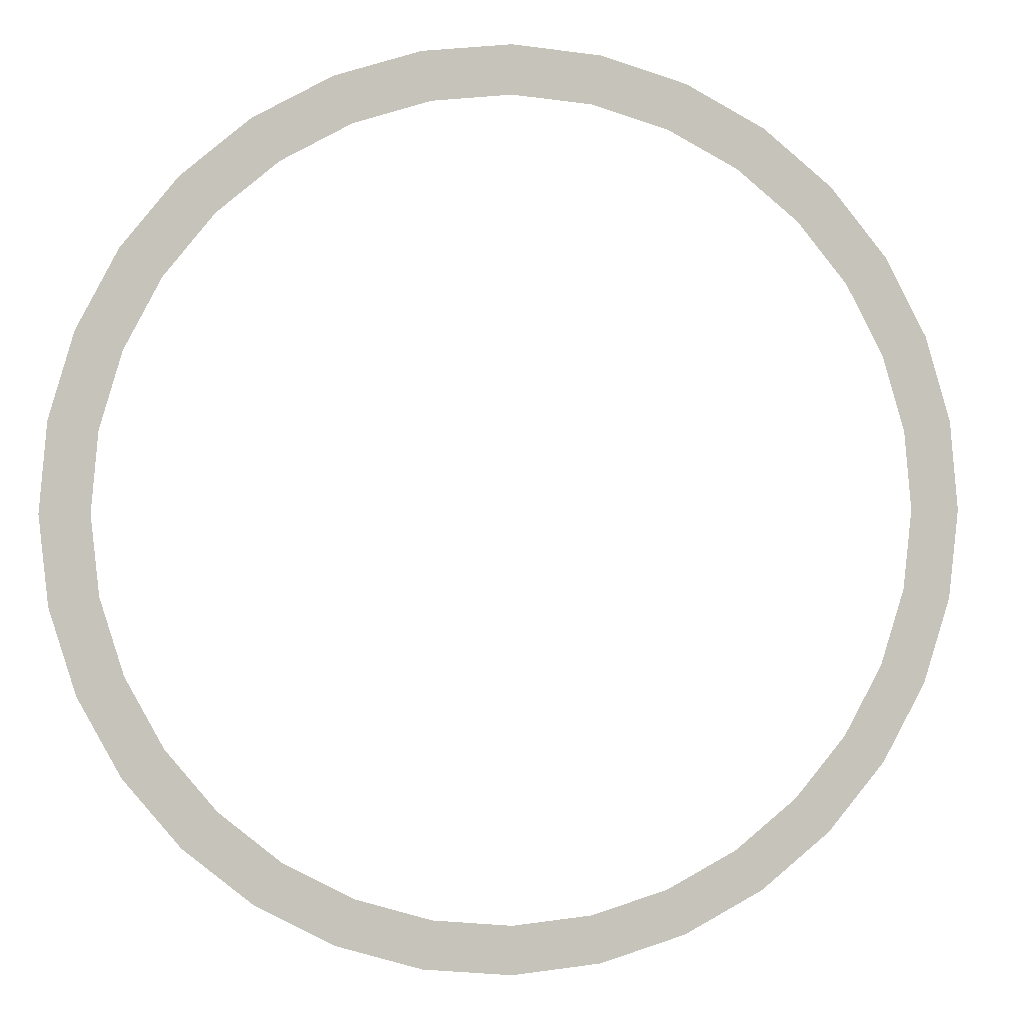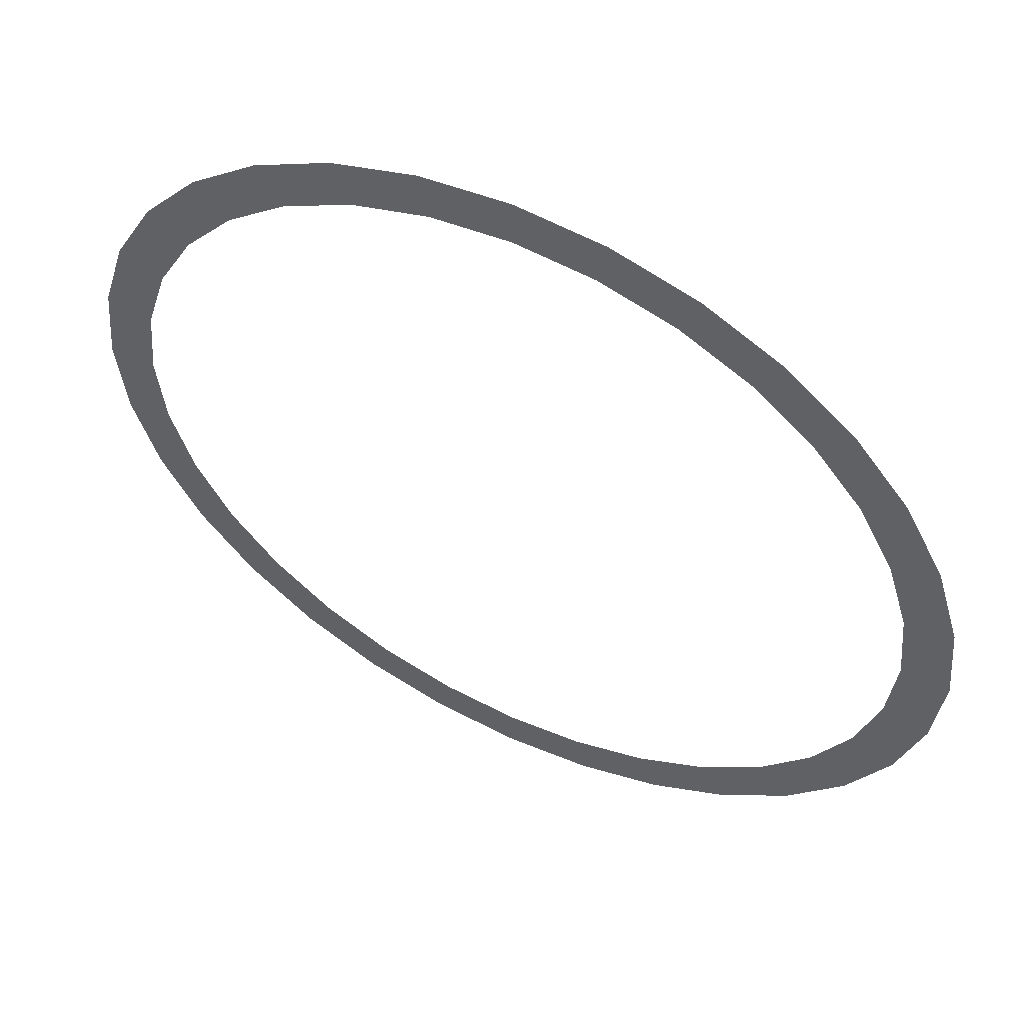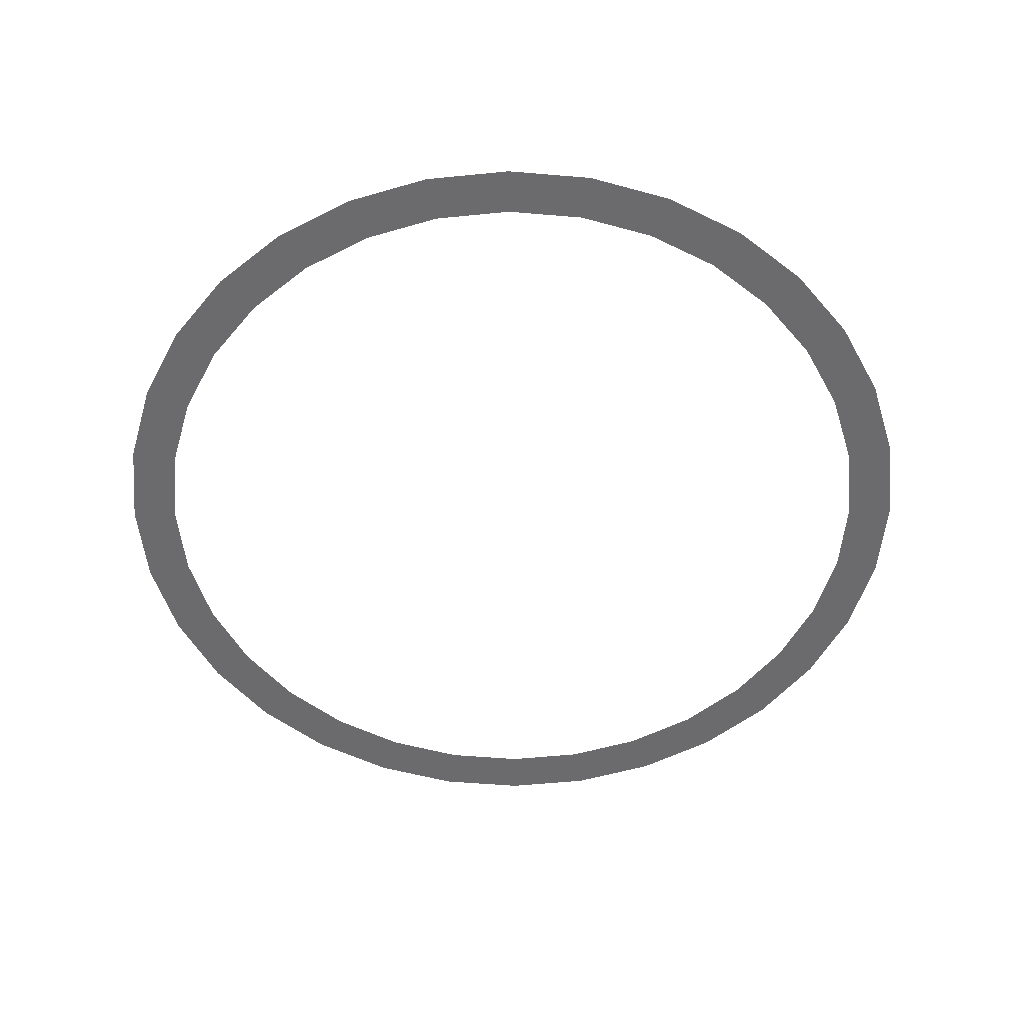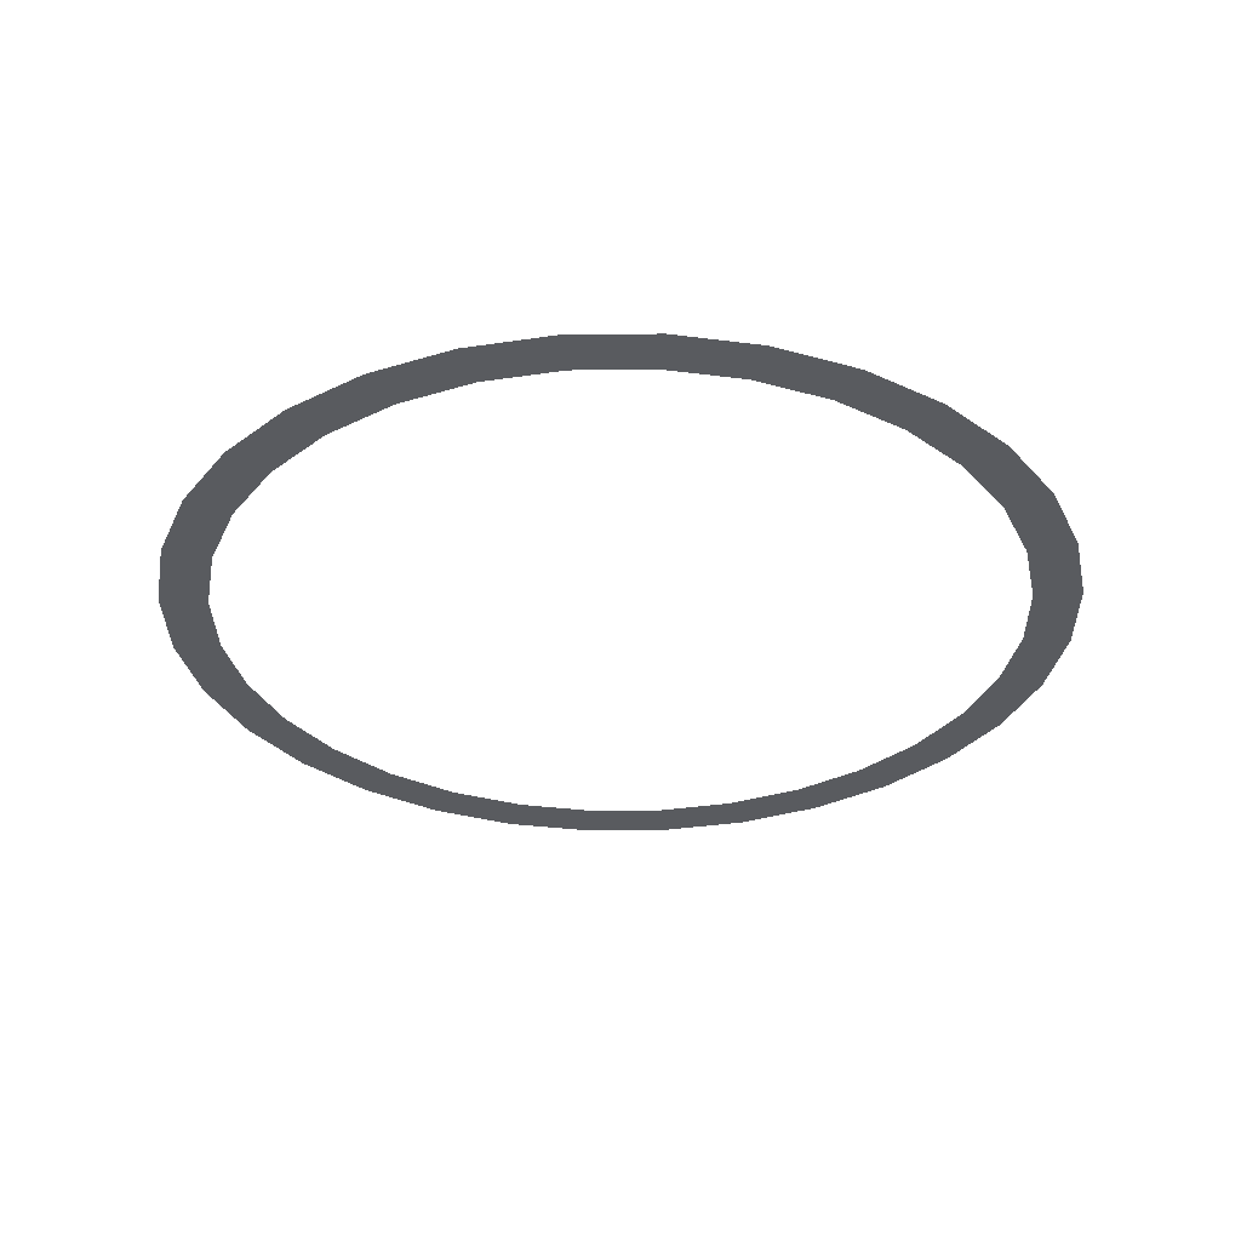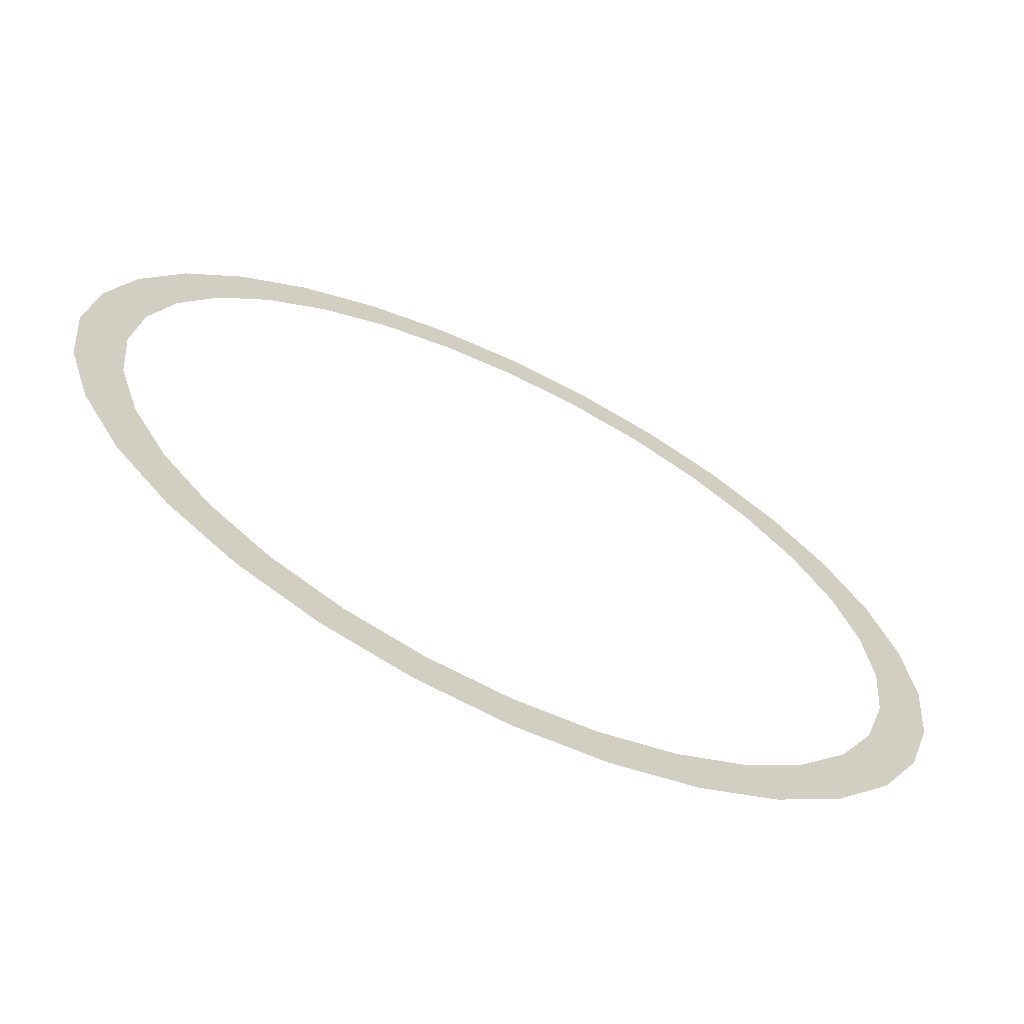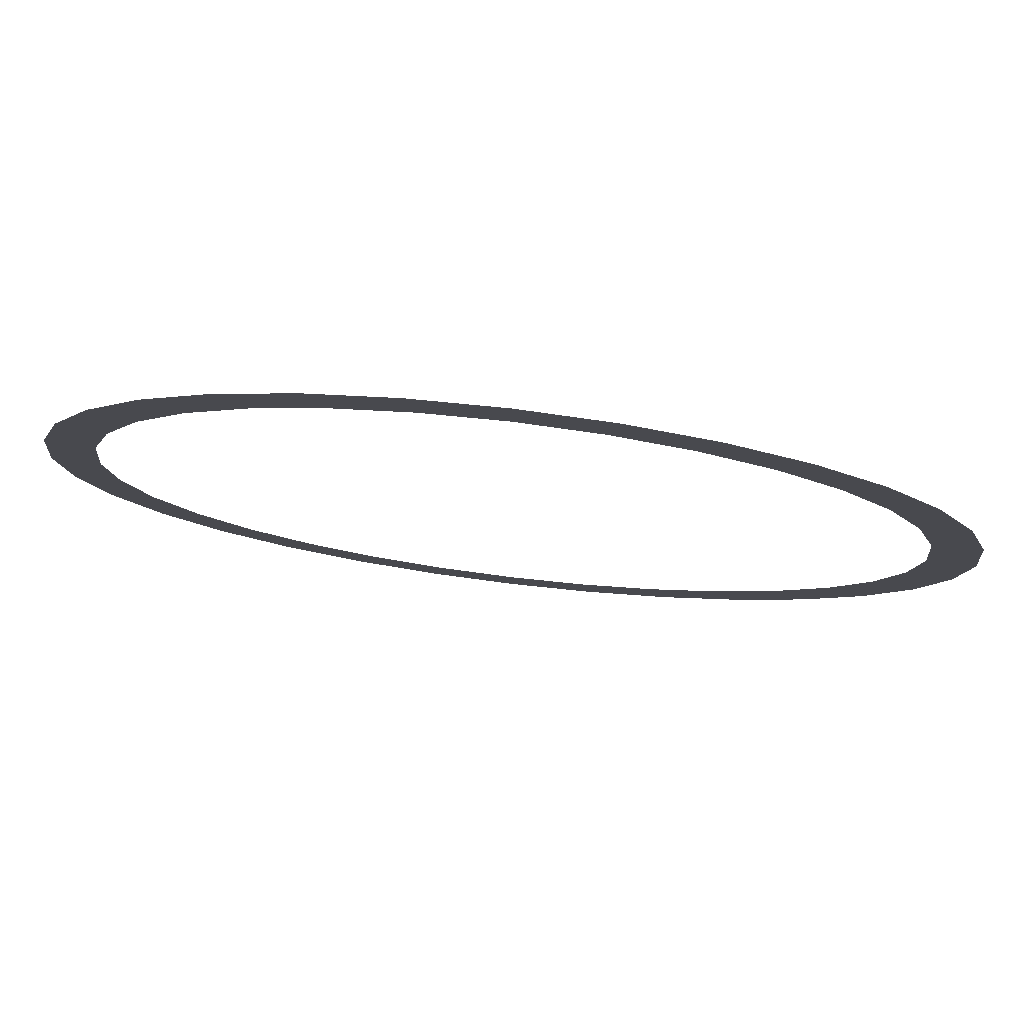
<metadata>
{"format":"obj","ext":"obj","renderer":"f3d","projection":"perspective","resolution":1024,"background":"white","views":[{"elev":1.5,"azim":-9.5,"up":"+Z"},{"elev":55.9,"azim":-153.8,"up":"+Z"},{"elev":-53.5,"azim":169.2,"up":"+Y"},{"elev":-32.1,"azim":-117.3,"up":"+Y"},{"elev":-67.6,"azim":-25.9,"up":"+Z"},{"elev":79.5,"azim":-173.2,"up":"+Z"}]}
</metadata>
<code>
o 円.002
v -0.2933 0 -2.862
v -0.8454 0 -2.808
v -1.376 0 -2.647
v -1.866 0 -2.385
v -2.294 0 -2.033
v -2.646 0 -1.604
v -2.908 0 -1.115
v -3.069 0 -0.5842
v -3.123 0 -0.03209
v -3.069 0 0.52
v -2.908 0 1.051
v -2.646 0 1.54
v -2.294 0 1.969
v -1.866 0 2.321
v -1.376 0 2.583
v -0.8454 0 2.744
v -0.2933 0 2.798
v 0.2588 0 2.744
v 0.7897 0 2.583
v 1.279 0 2.321
v 1.708 0 1.969
v 2.06 0 1.54
v 2.321 0 1.051
v 2.482 0 0.52
v 2.537 0 -0.03209
v 2.482 0 -0.5842
v 2.321 0 -1.115
v 2.06 0 -1.604
v 1.708 0 -2.033
v 1.279 0 -2.385
v 0.7897 0 -2.647
v 0.2588 0 -2.808
v -0.2933 0 -3.202
v -0.9117 0 -3.141
v -1.506 0 -2.961
v -2.054 0 -2.668
v -2.535 0 -2.273
v -2.929 0 -1.793
v -3.222 0 -1.245
v -3.402 0 -0.6505
v -3.463 0 -0.03209
v -3.402 0 0.5863
v -3.222 0 1.181
v -2.929 0 1.729
v -2.535 0 2.209
v -2.054 0 2.604
v -1.506 0 2.896
v -0.9117 0 3.077
v -0.2933 0 3.138
v 0.3251 0 3.077
v 0.9197 0 2.896
v 1.468 0 2.604
v 1.948 0 2.209
v 2.342 0 1.729
v 2.635 0 1.181
v 2.816 0 0.5863
v 2.877 0 -0.03209
v 2.816 0 -0.6505
v 2.635 0 -1.245
v 2.342 0 -1.793
v 1.948 0 -2.273
v 1.468 0 -2.668
v 0.9197 0 -2.961
v 0.3251 0 -3.141
f 14 45 46
f 28 59 60
f 14 47 15
f 1 34 2
f 28 61 29
f 15 48 16
f 3 34 35
f 30 61 62
f 16 49 17
f 3 36 4
f 30 63 31
f 17 50 18
f 4 37 5
f 32 63 64
f 18 51 19
f 6 37 38
f 1 64 33
f 20 51 52
f 6 39 7
f 20 53 21
f 7 40 8
f 22 53 54
f 9 40 41
f 22 55 23
f 9 42 10
f 23 56 24
f 11 42 43
f 25 56 57
f 12 43 44
f 25 58 26
f 12 45 13
f 27 58 59
f 14 13 45
f 28 27 59
f 14 46 47
f 1 33 34
f 28 60 61
f 15 47 48
f 3 2 34
f 30 29 61
f 16 48 49
f 3 35 36
f 30 62 63
f 17 49 50
f 4 36 37
f 32 31 63
f 18 50 51
f 6 5 37
f 1 32 64
f 20 19 51
f 6 38 39
f 20 52 53
f 7 39 40
f 22 21 53
f 9 8 40
f 22 54 55
f 9 41 42
f 23 55 56
f 11 10 42
f 25 24 56
f 12 11 43
f 25 57 58
f 12 44 45
f 27 26 58

</code>
